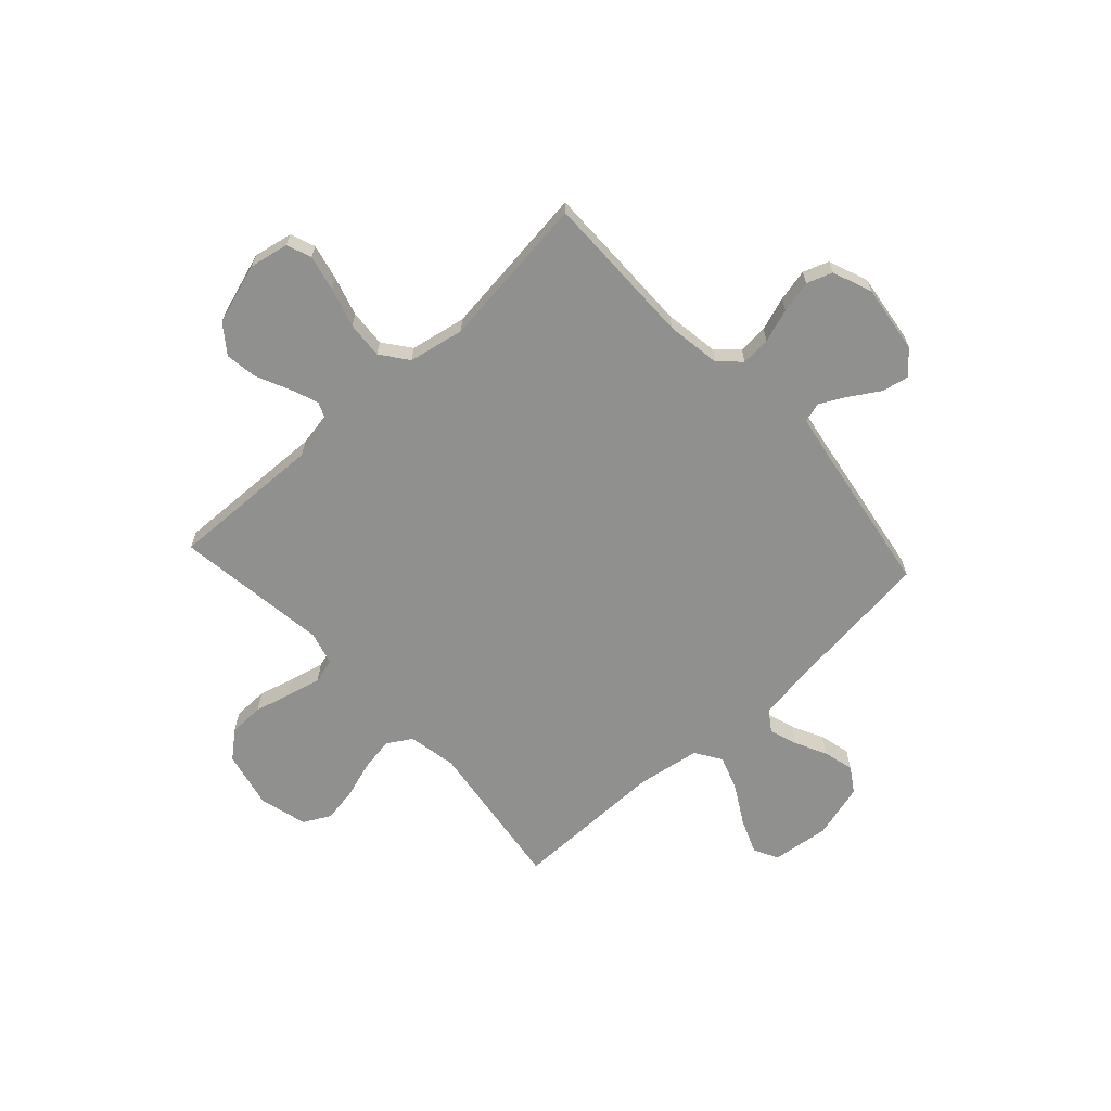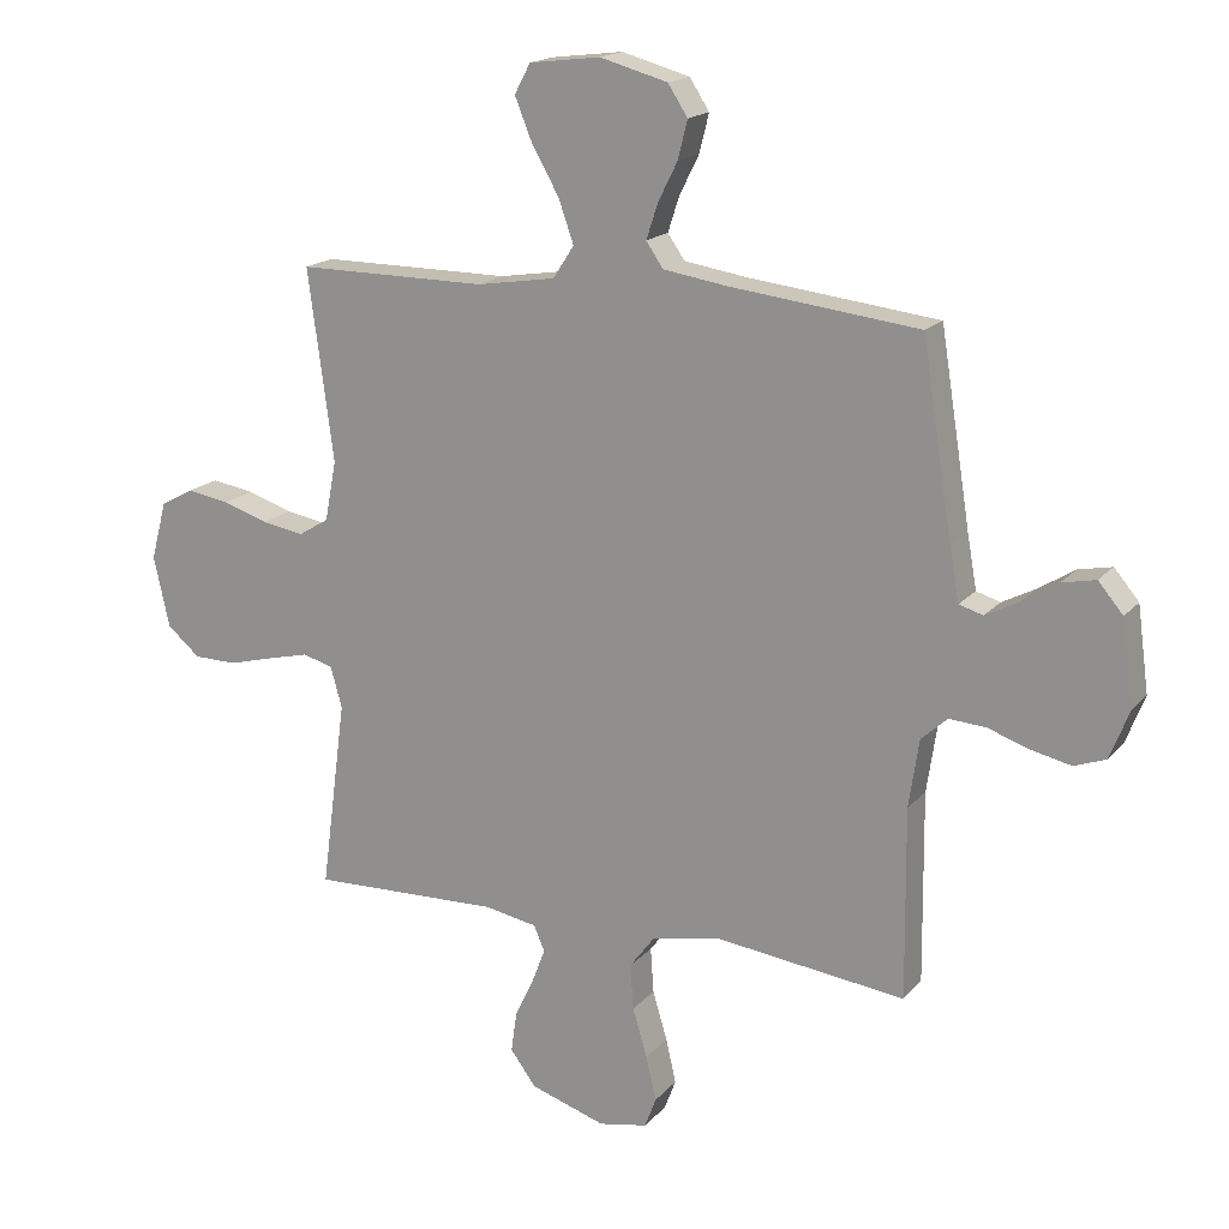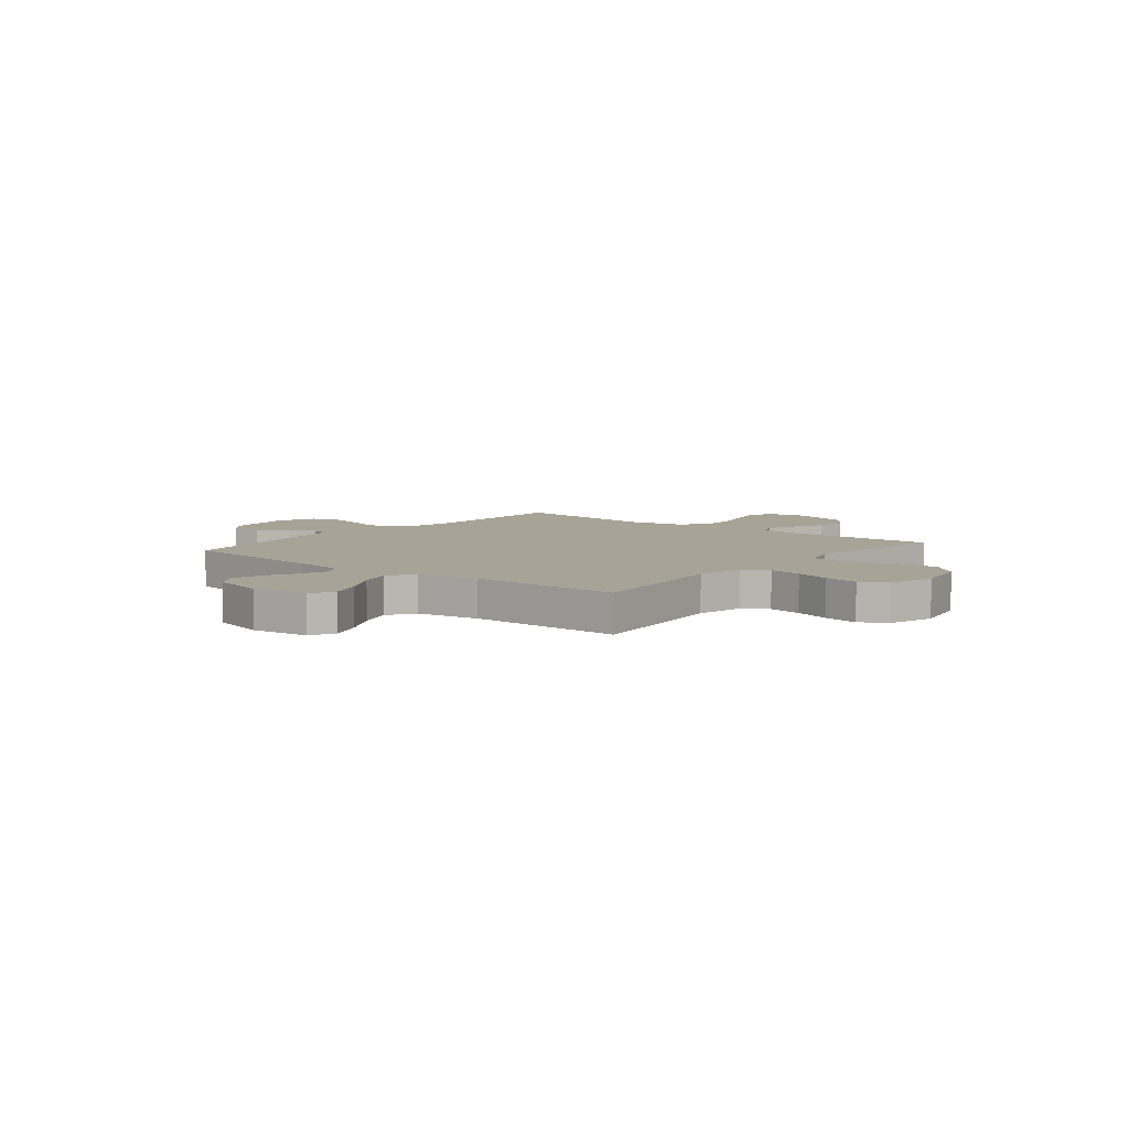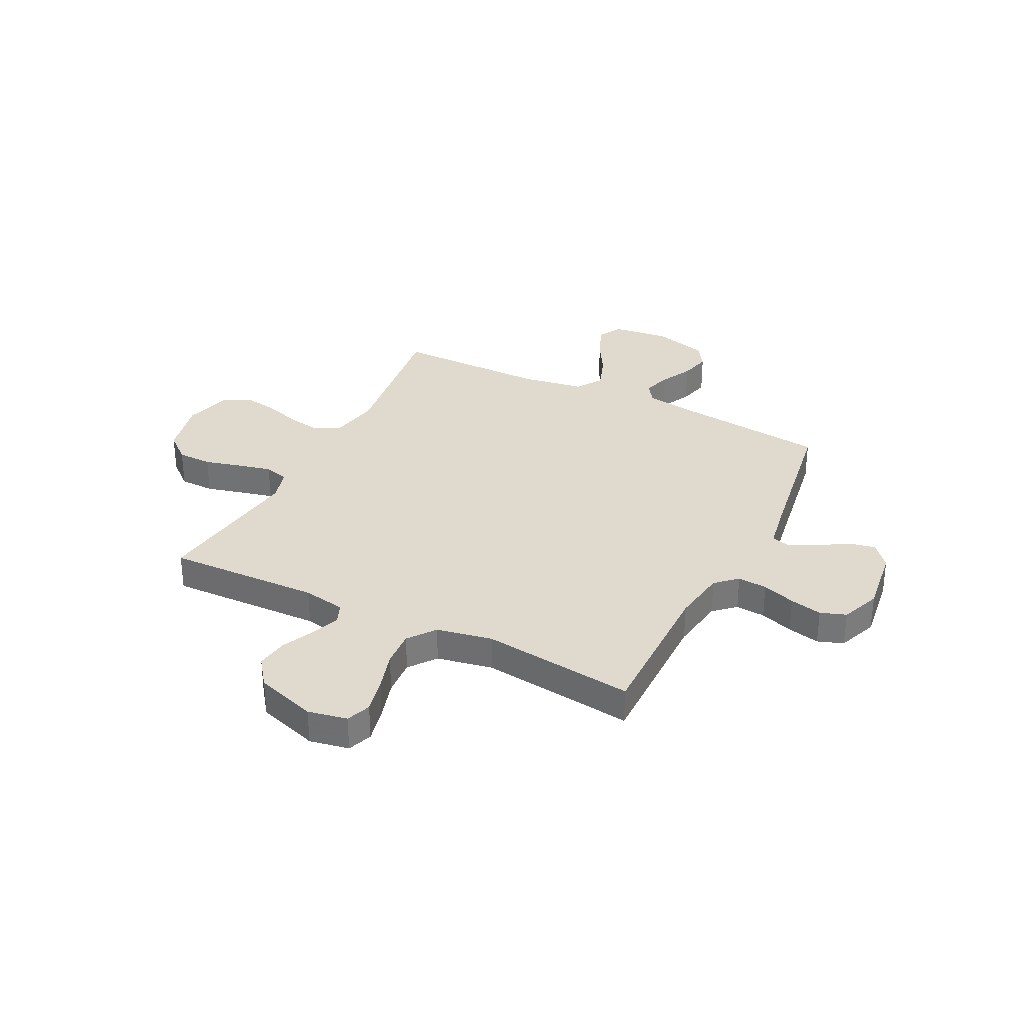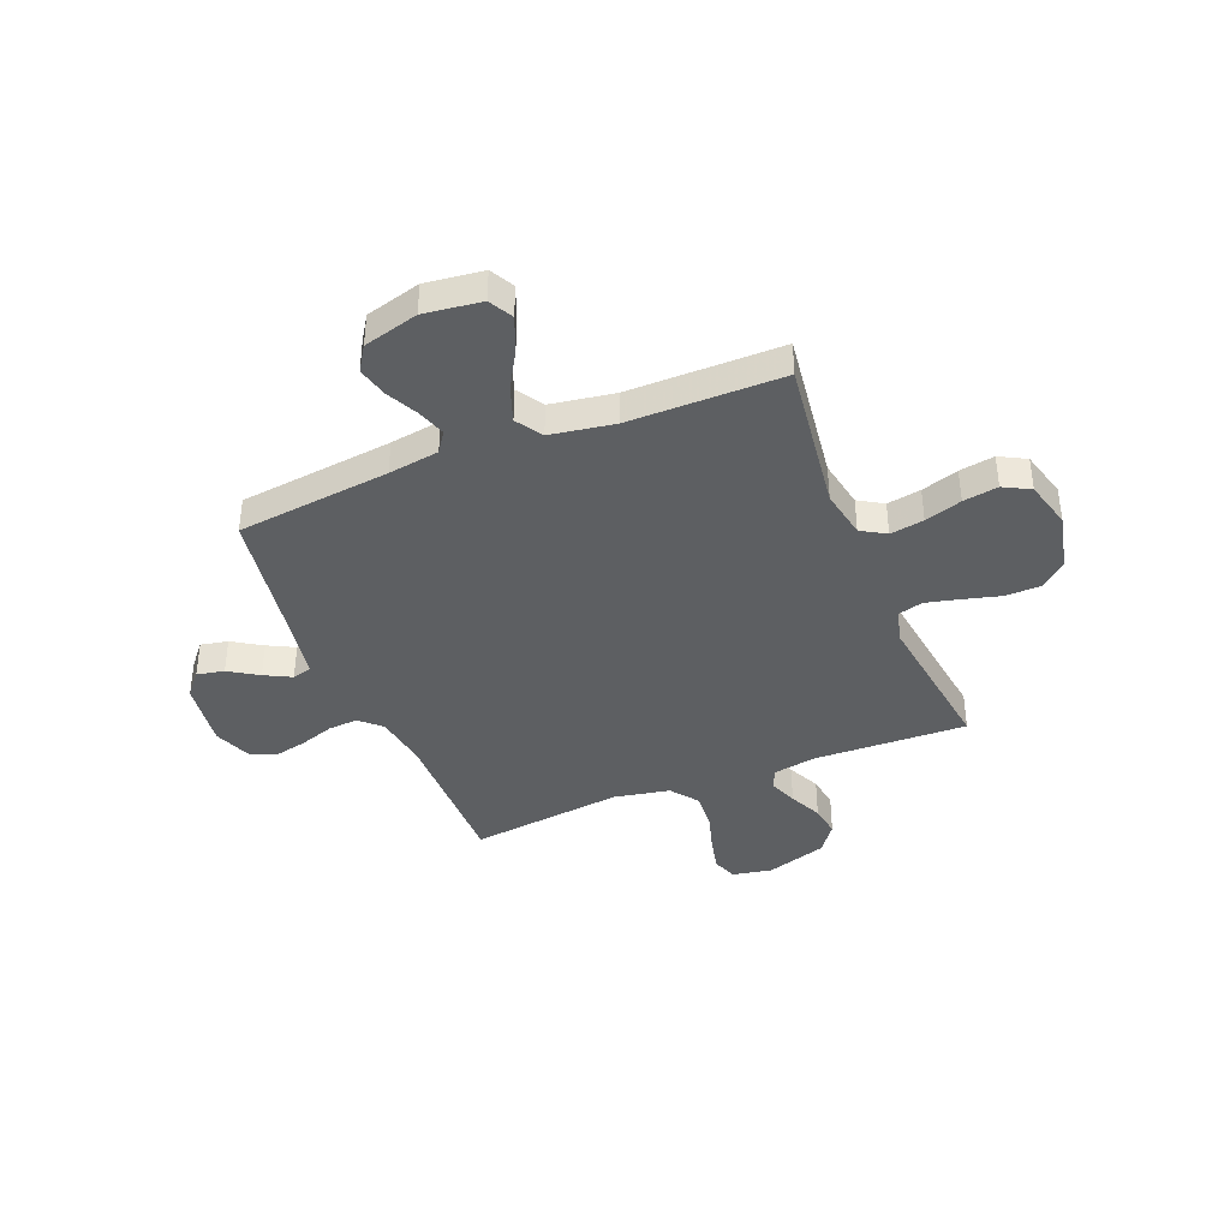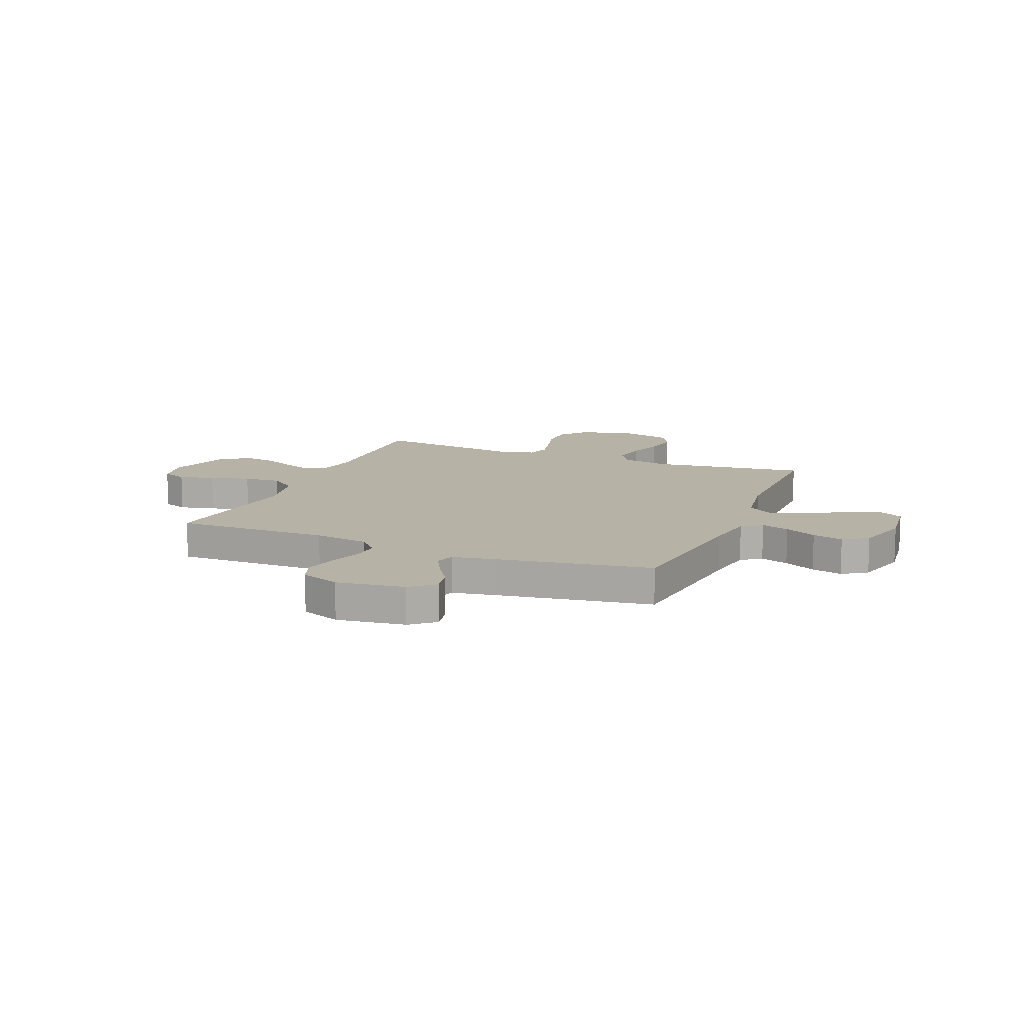
<metadata>
{"format":"obj","ext":"obj","renderer":"f3d","projection":"perspective","resolution":1024,"background":"white","views":[{"elev":-65.5,"azim":-137.4,"up":"+Y"},{"elev":17.5,"azim":-152.9,"up":"+Z"},{"elev":6.7,"azim":39.3,"up":"+Y"},{"elev":32.6,"azim":-153.3,"up":"+Y"},{"elev":-39.6,"azim":22.0,"up":"+Y"},{"elev":12.4,"azim":-67.7,"up":"+Y"}]}
</metadata>
<code>
v -0.5 0.07 0.5
v -0.2 0.07 0.534
v -0.101 0.07 0.549
v -0.074 0.07 0.588
v -0.092 0.07 0.643
v -0.123 0.07 0.705
v -0.138 0.07 0.765
v -0.107 0.07 0.813
v 0 0.07 0.842
v 0.112 0.07 0.828
v 0.137 0.07 0.781
v 0.11 0.07 0.714
v 0.067 0.07 0.639
v 0.043 0.07 0.571
v 0.076 0.07 0.52
v 0.2 0.07 0.5
v 0.5 0.07 0.5
v 0.46 0.07 0.2
v 0.478 0.07 0.105
v 0.526 0.07 0.076
v 0.592 0.07 0.087
v 0.664 0.07 0.11
v 0.732 0.07 0.121
v 0.784 0.07 0.093
v 0.809 0.07 0
v 0.784 0.07 -0.112
v 0.732 0.07 -0.156
v 0.664 0.07 -0.157
v 0.592 0.07 -0.138
v 0.526 0.07 -0.122
v 0.478 0.07 -0.135
v 0.46 0.07 -0.2
v 0.5 0.07 -0.5
v 0.2 0.07 -0.49
v 0.117 0.07 -0.505
v 0.1 0.07 -0.545
v 0.121 0.07 -0.6
v 0.151 0.07 -0.664
v 0.16 0.07 -0.727
v 0.119 0.07 -0.782
v 0 0.07 -0.82
v -0.077 0.07 -0.805
v -0.095 0.07 -0.757
v -0.079 0.07 -0.687
v -0.056 0.07 -0.61
v -0.051 0.07 -0.538
v -0.091 0.07 -0.485
v -0.2 0.07 -0.464
v -0.5 0.07 -0.5
v -0.497 0.07 -0.2
v -0.513 0.07 -0.093
v -0.554 0.07 -0.055
v -0.612 0.07 -0.059
v -0.677 0.07 -0.081
v -0.74 0.07 -0.095
v -0.79 0.07 -0.077
v -0.82 0.07 0
v -0.802 0.07 0.133
v -0.763 0.07 0.179
v -0.71 0.07 0.168
v -0.653 0.07 0.132
v -0.601 0.07 0.105
v -0.563 0.07 0.116
v -0.548 0.07 0.2
v -0.5 0 0.5
v -0.2 0 0.534
v -0.101 0 0.549
v -0.074 0 0.588
v -0.092 0 0.643
v -0.123 0 0.705
v -0.138 0 0.765
v -0.107 0 0.813
v 0 0 0.842
v 0.112 0 0.828
v 0.137 0 0.781
v 0.11 0 0.714
v 0.067 0 0.639
v 0.043 0 0.571
v 0.076 0 0.52
v 0.2 0 0.5
v 0.5 0 0.5
v 0.46 0 0.2
v 0.478 0 0.105
v 0.526 0 0.076
v 0.592 0 0.087
v 0.664 0 0.11
v 0.732 0 0.121
v 0.784 0 0.093
v 0.809 0 0
v 0.784 0 -0.112
v 0.732 0 -0.156
v 0.664 0 -0.157
v 0.592 0 -0.138
v 0.526 0 -0.122
v 0.478 0 -0.135
v 0.46 0 -0.2
v 0.5 0 -0.5
v 0.2 0 -0.49
v 0.117 0 -0.505
v 0.1 0 -0.545
v 0.121 0 -0.6
v 0.151 0 -0.664
v 0.16 0 -0.727
v 0.119 0 -0.782
v 0 0 -0.82
v -0.077 0 -0.805
v -0.095 0 -0.757
v -0.079 0 -0.687
v -0.056 0 -0.61
v -0.051 0 -0.538
v -0.091 0 -0.485
v -0.2 0 -0.464
v -0.5 0 -0.5
v -0.497 0 -0.2
v -0.513 0 -0.093
v -0.554 0 -0.055
v -0.612 0 -0.059
v -0.677 0 -0.081
v -0.74 0 -0.095
v -0.79 0 -0.077
v -0.82 0 0
v -0.802 0 0.133
v -0.763 0 0.179
v -0.71 0 0.168
v -0.653 0 0.132
v -0.601 0 0.105
v -0.563 0 0.116
v -0.548 0 0.2
f 58 59 60 61
f 58 61 62
f 57 58 62
f 56 57 62 63
f 53 54 55 56
f 48 49 50
f 47 48 50 51
f 42 43 44 45
f 40 41 42 45
f 40 45 46
f 37 38 39 40
f 36 37 40 46
f 35 36 46 47
f 32 33 34
f 31 32 34 35
f 26 27 28 29
f 26 29 30
f 25 26 30
f 24 25 30 31
f 21 22 23 24
f 20 21 24 31
f 16 17 18
f 15 16 18 19
f 10 11 12 13
f 10 13 14
f 9 10 14
f 8 9 14
f 5 6 7 8
f 4 5 8 14
f 3 4 14 15
f 64 1 2
f 63 64 2 3
f 53 56 63
f 52 53 63 3
f 31 35 47 51
f 19 20 31 51
f 19 51 52
f 3 15 19 52
f 125 124 123 122
f 126 125 122
f 126 122 121
f 127 126 121 120
f 120 119 118 117
f 114 113 112
f 115 114 112 111
f 109 108 107 106
f 109 106 105 104
f 110 109 104
f 104 103 102 101
f 110 104 101 100
f 111 110 100 99
f 98 97 96
f 99 98 96 95
f 93 92 91 90
f 94 93 90
f 94 90 89
f 95 94 89 88
f 88 87 86 85
f 95 88 85 84
f 82 81 80
f 83 82 80 79
f 77 76 75 74
f 78 77 74
f 78 74 73
f 78 73 72
f 72 71 70 69
f 78 72 69 68
f 79 78 68 67
f 66 65 128
f 67 66 128 127
f 127 120 117
f 67 127 117 116
f 115 111 99 95
f 115 95 84 83
f 116 115 83
f 116 83 79 67
f 1 65 66 2
f 2 66 67 3
f 3 67 68 4
f 4 68 69 5
f 5 69 70 6
f 6 70 71 7
f 7 71 72 8
f 8 72 73 9
f 9 73 74 10
f 10 74 75 11
f 11 75 76 12
f 12 76 77 13
f 13 77 78 14
f 14 78 79 15
f 15 79 80 16
f 16 80 81 17
f 17 81 82 18
f 18 82 83 19
f 19 83 84 20
f 20 84 85 21
f 21 85 86 22
f 22 86 87 23
f 23 87 88 24
f 24 88 89 25
f 25 89 90 26
f 26 90 91 27
f 27 91 92 28
f 28 92 93 29
f 29 93 94 30
f 30 94 95 31
f 31 95 96 32
f 32 96 97 33
f 33 97 98 34
f 34 98 99 35
f 35 99 100 36
f 36 100 101 37
f 37 101 102 38
f 38 102 103 39
f 39 103 104 40
f 40 104 105 41
f 41 105 106 42
f 42 106 107 43
f 43 107 108 44
f 44 108 109 45
f 45 109 110 46
f 46 110 111 47
f 47 111 112 48
f 48 112 113 49
f 49 113 114 50
f 50 114 115 51
f 51 115 116 52
f 52 116 117 53
f 53 117 118 54
f 54 118 119 55
f 55 119 120 56
f 56 120 121 57
f 57 121 122 58
f 58 122 123 59
f 59 123 124 60
f 60 124 125 61
f 61 125 126 62
f 62 126 127 63
f 63 127 128 64
f 64 128 65 1

</code>
